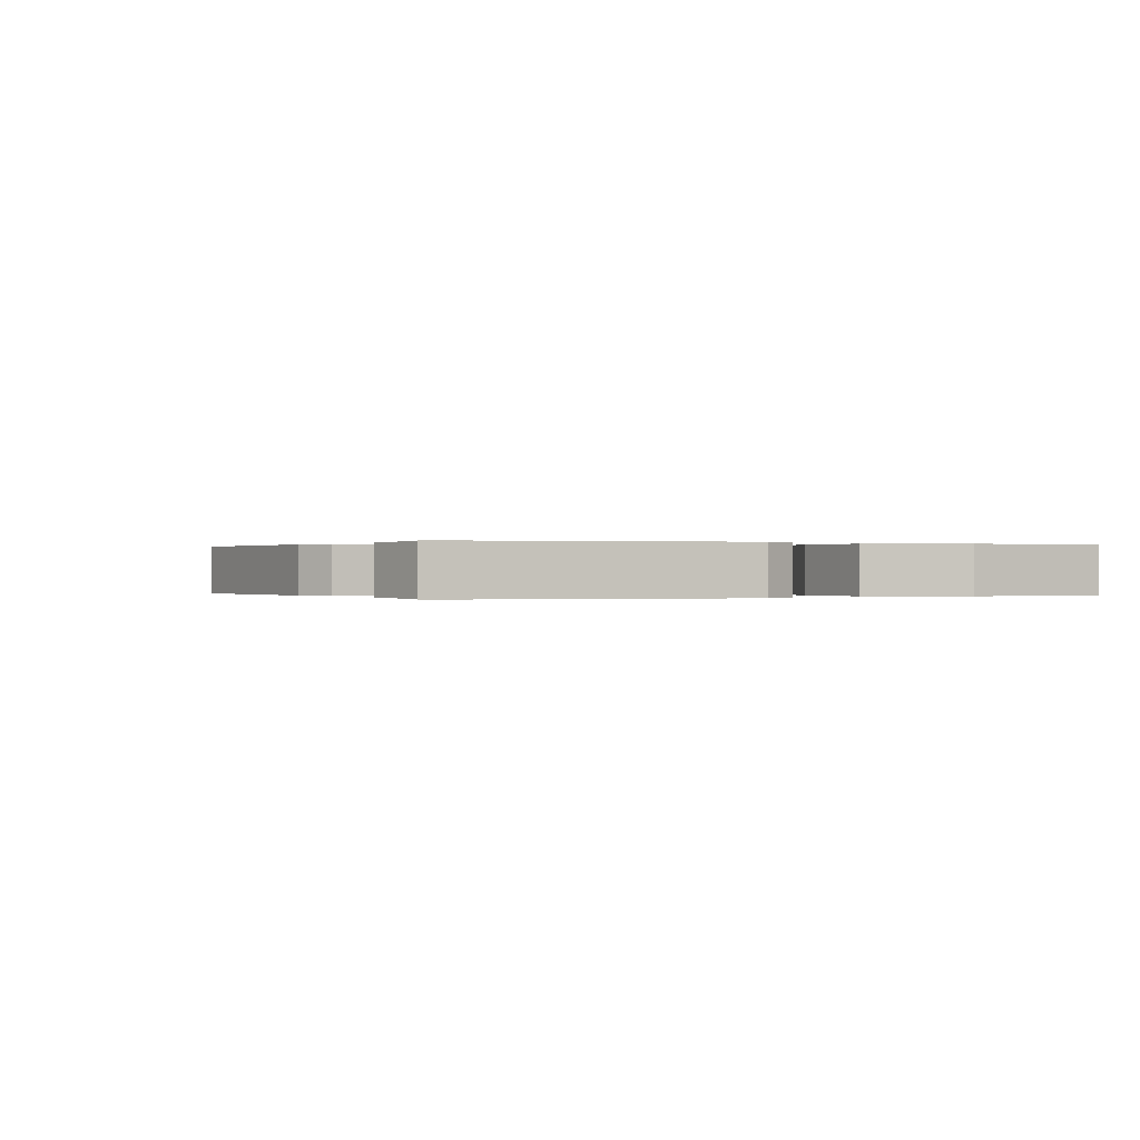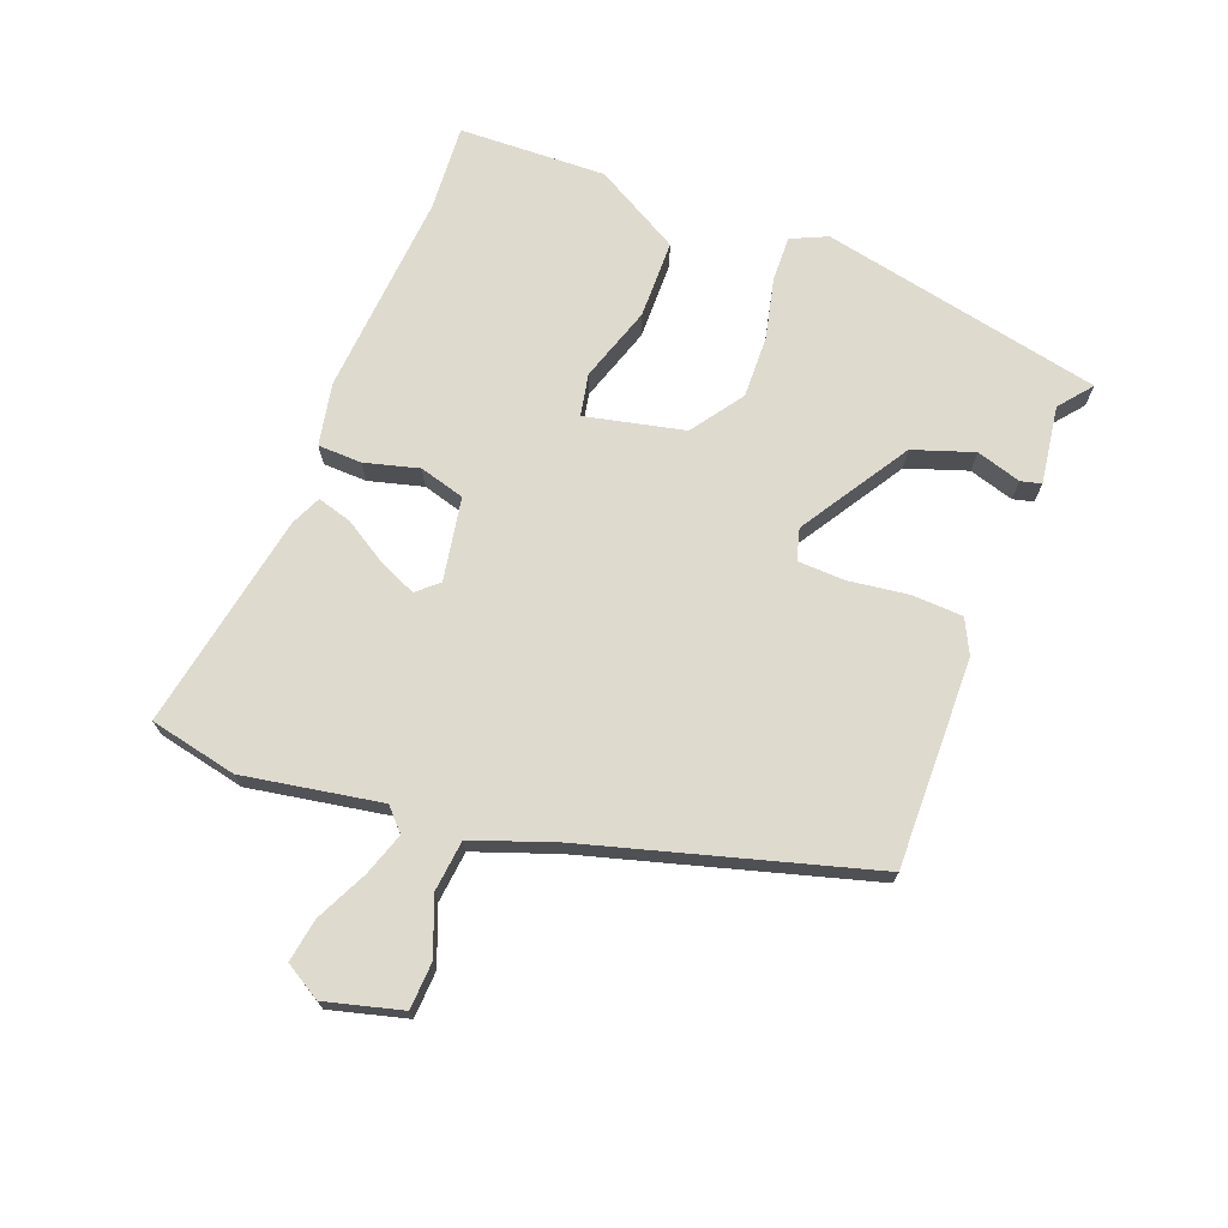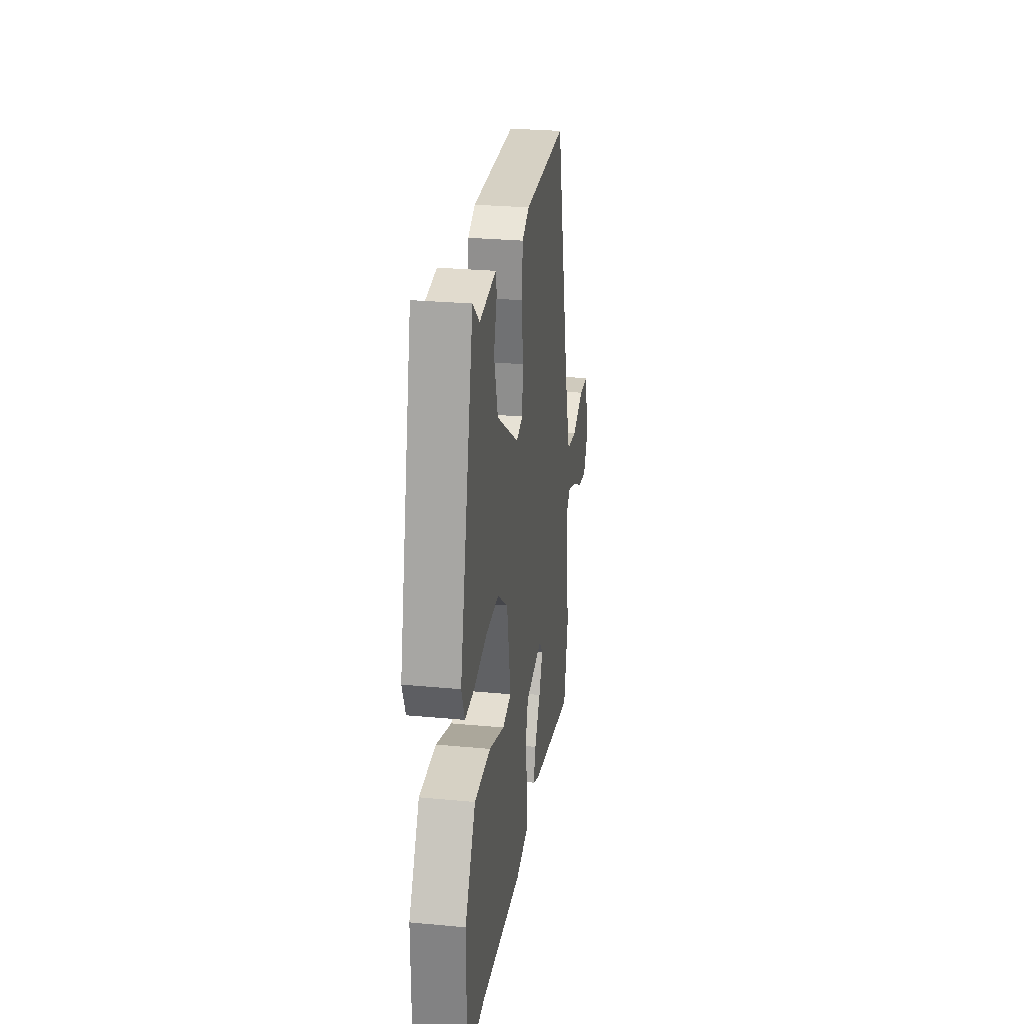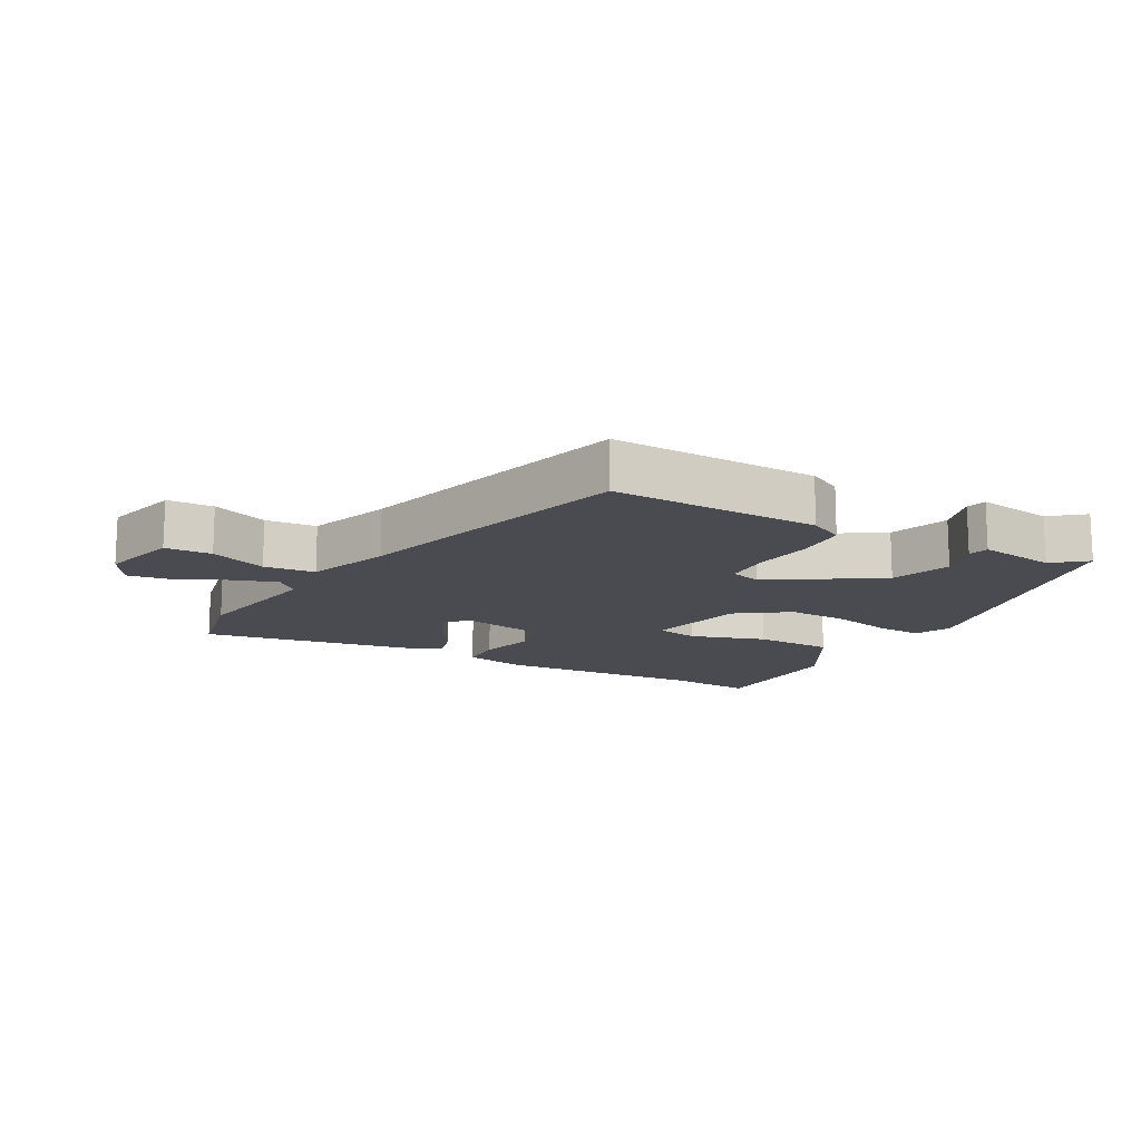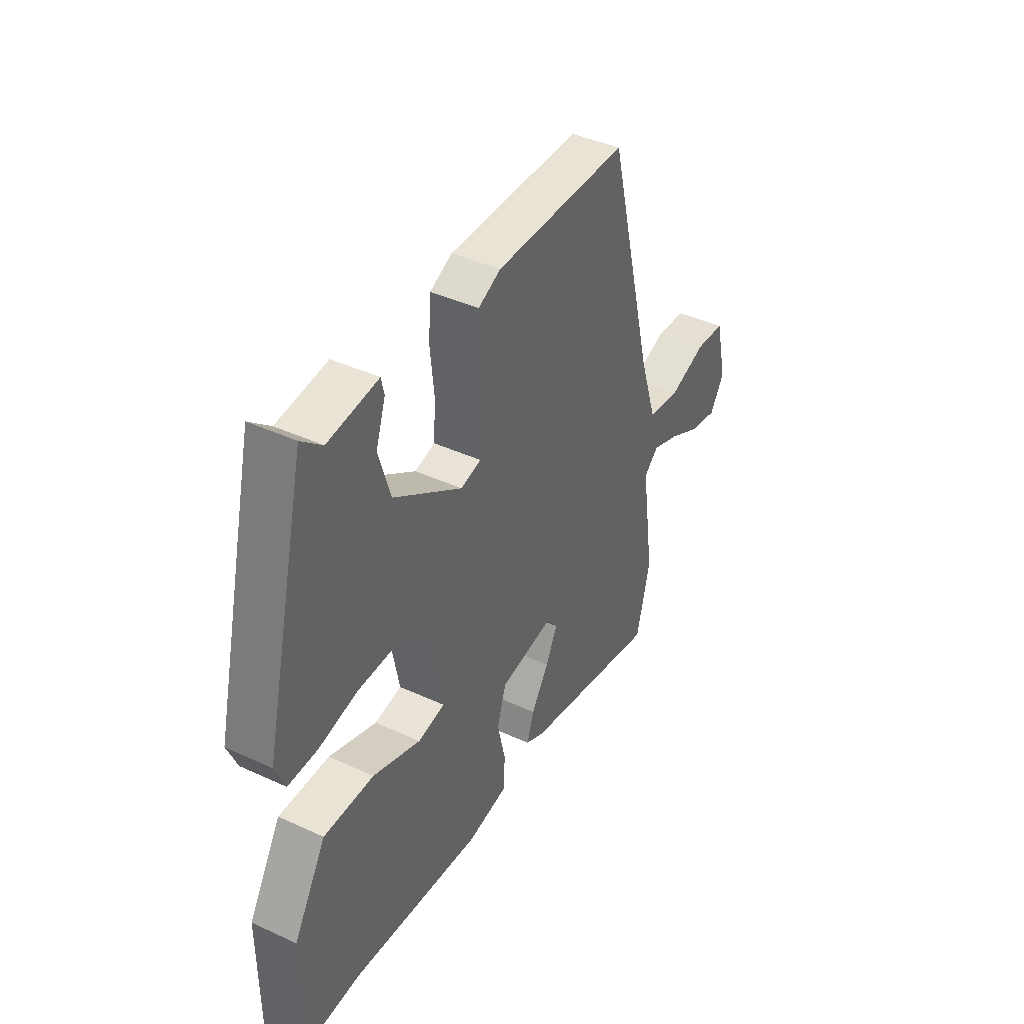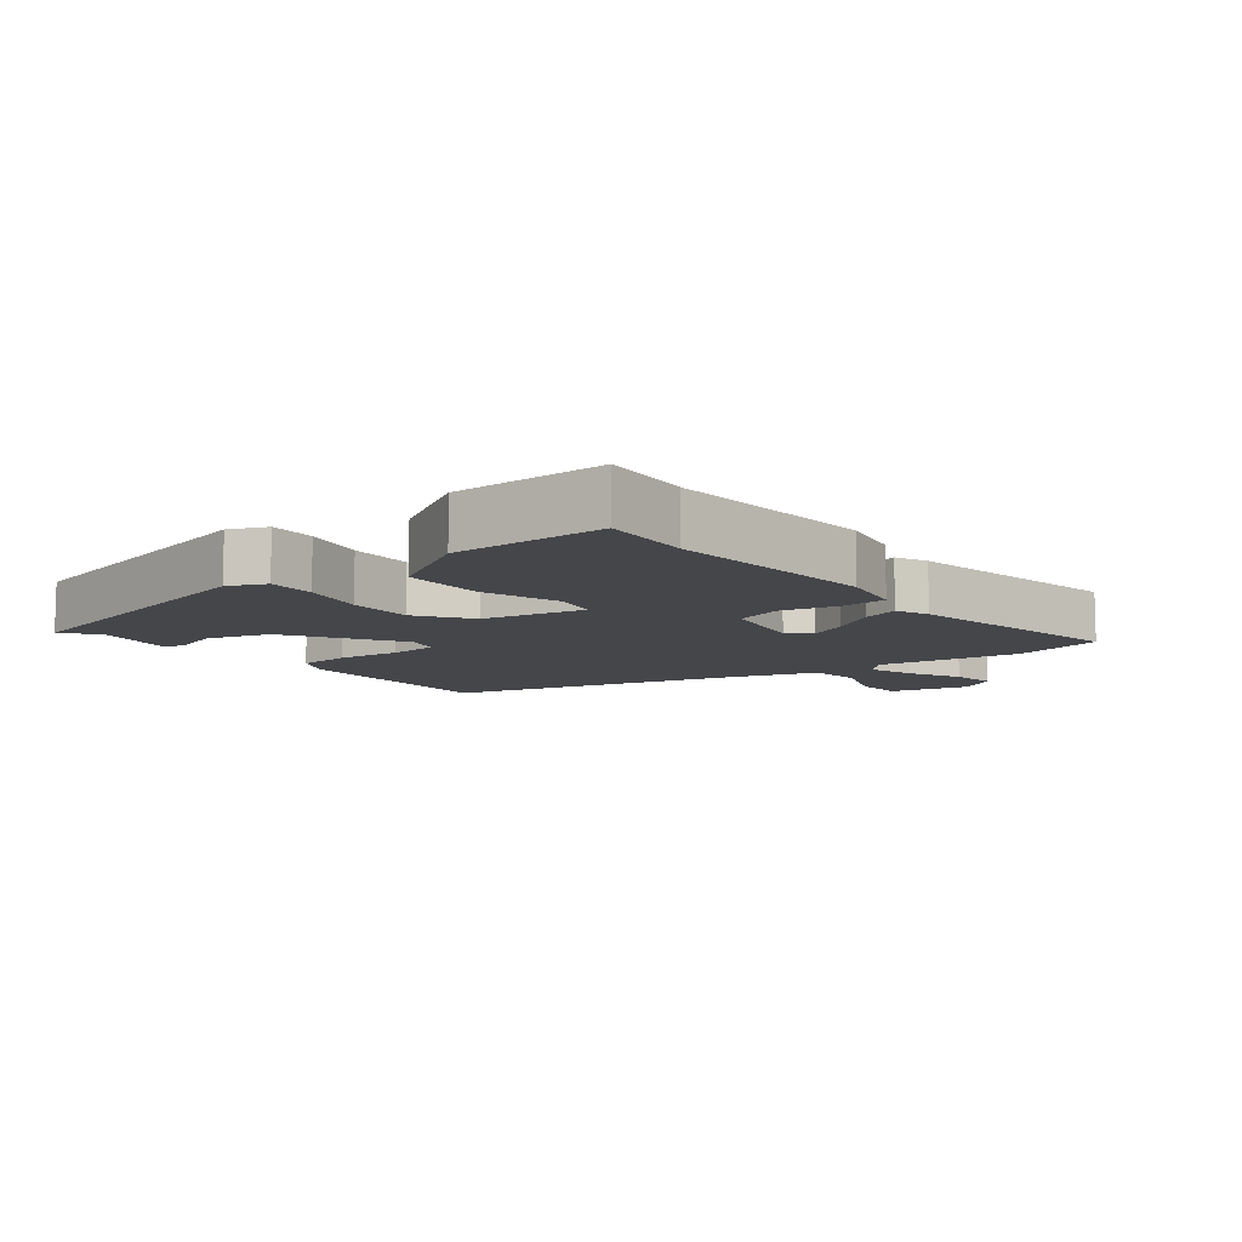
<metadata>
{"format":"obj","ext":"obj","renderer":"f3d","projection":"perspective","resolution":1024,"background":"white","views":[{"elev":0.0,"azim":58.6,"up":"+Y"},{"elev":71.2,"azim":-70.7,"up":"+Y"},{"elev":27.6,"azim":98.2,"up":"+Z"},{"elev":-14.6,"azim":-30.7,"up":"+Y"},{"elev":41.6,"azim":119.1,"up":"+Z"},{"elev":-9.7,"azim":127.0,"up":"+Y"}]}
</metadata>
<code>
v -0.481 0.07 -0.578
v -0.514 0.07 -0.443
v -0.483 0.07 -0.228
v -0.518 0.07 -0.197
v -0.585 0.07 -0.222
v -0.663 0.07 -0.263
v -0.73 0.07 -0.276
v -0.765 0.07 -0.221
v -0.737 0.07 -0.101
v -0.665 0.07 -0.095
v -0.576 0.07 -0.126
v -0.497 0.07 -0.115
v -0.455 0.07 0.015
v -0.344 0.07 0.456
v -0.019 0.07 0.46
v 0.035 0.07 0.435
v 0.041 0.07 0.356
v 0.031 0.07 0.262
v 0.036 0.07 0.189
v 0.085 0.07 0.177
v 0.251 0.07 0.288
v 0.28 0.07 0.383
v 0.257 0.07 0.452
v 0.264 0.07 0.484
v 0.386 0.07 0.47
v 0.436 0.07 0.513
v 0.54 0.07 0.078
v 0.516 0.07 0.021
v 0.446 0.07 0.021
v 0.351 0.07 0.04
v 0.254 0.07 0.04
v 0.175 0.07 -0.019
v 0.145 0.07 -0.174
v 0.211 0.07 -0.185
v 0.327 0.07 -0.143
v 0.449 0.07 -0.141
v 0.528 0.07 -0.272
v 0.527 0.07 -0.501
v 0.392 0.07 -0.496
v 0.074 0.07 -0.53
v -0.023 0.07 -0.514
v -0.027 0.07 -0.446
v -0.007 0.07 -0.361
v -0.029 0.07 -0.291
v -0.159 0.07 -0.272
v -0.187 0.07 -0.306
v -0.159 0.07 -0.364
v -0.116 0.07 -0.429
v -0.099 0.07 -0.482
v -0.146 0.07 -0.505
v -0.481 0 -0.578
v -0.514 0 -0.443
v -0.483 0 -0.228
v -0.518 0 -0.197
v -0.585 0 -0.222
v -0.663 0 -0.263
v -0.73 0 -0.276
v -0.765 0 -0.221
v -0.737 0 -0.101
v -0.665 0 -0.095
v -0.576 0 -0.126
v -0.497 0 -0.115
v -0.455 0 0.015
v -0.344 0 0.456
v -0.019 0 0.46
v 0.035 0 0.435
v 0.041 0 0.356
v 0.031 0 0.262
v 0.036 0 0.189
v 0.085 0 0.177
v 0.251 0 0.288
v 0.28 0 0.383
v 0.257 0 0.452
v 0.264 0 0.484
v 0.386 0 0.47
v 0.436 0 0.513
v 0.54 0 0.078
v 0.516 0 0.021
v 0.446 0 0.021
v 0.351 0 0.04
v 0.254 0 0.04
v 0.175 0 -0.019
v 0.145 0 -0.174
v 0.211 0 -0.185
v 0.327 0 -0.143
v 0.449 0 -0.141
v 0.528 0 -0.272
v 0.527 0 -0.501
v 0.392 0 -0.496
v 0.074 0 -0.53
v -0.023 0 -0.514
v -0.027 0 -0.446
v -0.007 0 -0.361
v -0.029 0 -0.291
v -0.159 0 -0.272
v -0.187 0 -0.306
v -0.159 0 -0.364
v -0.116 0 -0.429
v -0.099 0 -0.482
v -0.146 0 -0.505
f 1 2 3
f 50 1 3
f 49 50 3
f 48 49 3
f 47 48 3
f 46 47 3 4
f 45 46 4
f 44 45 4
f 41 42 43
f 40 41 43
f 39 40 43
f 39 43 44
f 38 39 44
f 37 38 44
f 36 37 44
f 35 36 44
f 34 35 44
f 33 34 44 4
f 28 29 30
f 27 28 30
f 26 27 30
f 25 26 30
f 25 30 31
f 22 23 24 25
f 25 31 32
f 22 25 32
f 21 22 32
f 16 17 18
f 15 16 18
f 14 15 18
f 13 14 18
f 12 13 18 19
f 9 10 11
f 8 9 11
f 7 8 11
f 6 7 11
f 5 6 11
f 4 5 11 12
f 12 19 20
f 4 12 20
f 33 4 20
f 32 33 20
f 20 21 32
f 53 52 51
f 53 51 100
f 53 100 99
f 53 99 98
f 53 98 97
f 54 53 97 96
f 54 96 95
f 54 95 94
f 93 92 91
f 93 91 90
f 93 90 89
f 94 93 89
f 94 89 88
f 94 88 87
f 94 87 86
f 94 86 85
f 94 85 84
f 54 94 84 83
f 80 79 78
f 80 78 77
f 80 77 76
f 80 76 75
f 81 80 75
f 75 74 73 72
f 82 81 75
f 82 75 72
f 82 72 71
f 68 67 66
f 68 66 65
f 68 65 64
f 68 64 63
f 69 68 63 62
f 61 60 59
f 61 59 58
f 61 58 57
f 61 57 56
f 61 56 55
f 62 61 55 54
f 70 69 62
f 70 62 54
f 70 54 83
f 70 83 82
f 82 71 70
f 1 51 52 2
f 2 52 53 3
f 3 53 54 4
f 4 54 55 5
f 5 55 56 6
f 6 56 57 7
f 7 57 58 8
f 8 58 59 9
f 9 59 60 10
f 10 60 61 11
f 11 61 62 12
f 12 62 63 13
f 13 63 64 14
f 14 64 65 15
f 15 65 66 16
f 16 66 67 17
f 17 67 68 18
f 18 68 69 19
f 19 69 70 20
f 20 70 71 21
f 21 71 72 22
f 22 72 73 23
f 23 73 74 24
f 24 74 75 25
f 25 75 76 26
f 26 76 77 27
f 27 77 78 28
f 28 78 79 29
f 29 79 80 30
f 30 80 81 31
f 31 81 82 32
f 32 82 83 33
f 33 83 84 34
f 34 84 85 35
f 35 85 86 36
f 36 86 87 37
f 37 87 88 38
f 38 88 89 39
f 39 89 90 40
f 40 90 91 41
f 41 91 92 42
f 42 92 93 43
f 43 93 94 44
f 44 94 95 45
f 45 95 96 46
f 46 96 97 47
f 47 97 98 48
f 48 98 99 49
f 49 99 100 50
f 50 100 51 1

</code>
